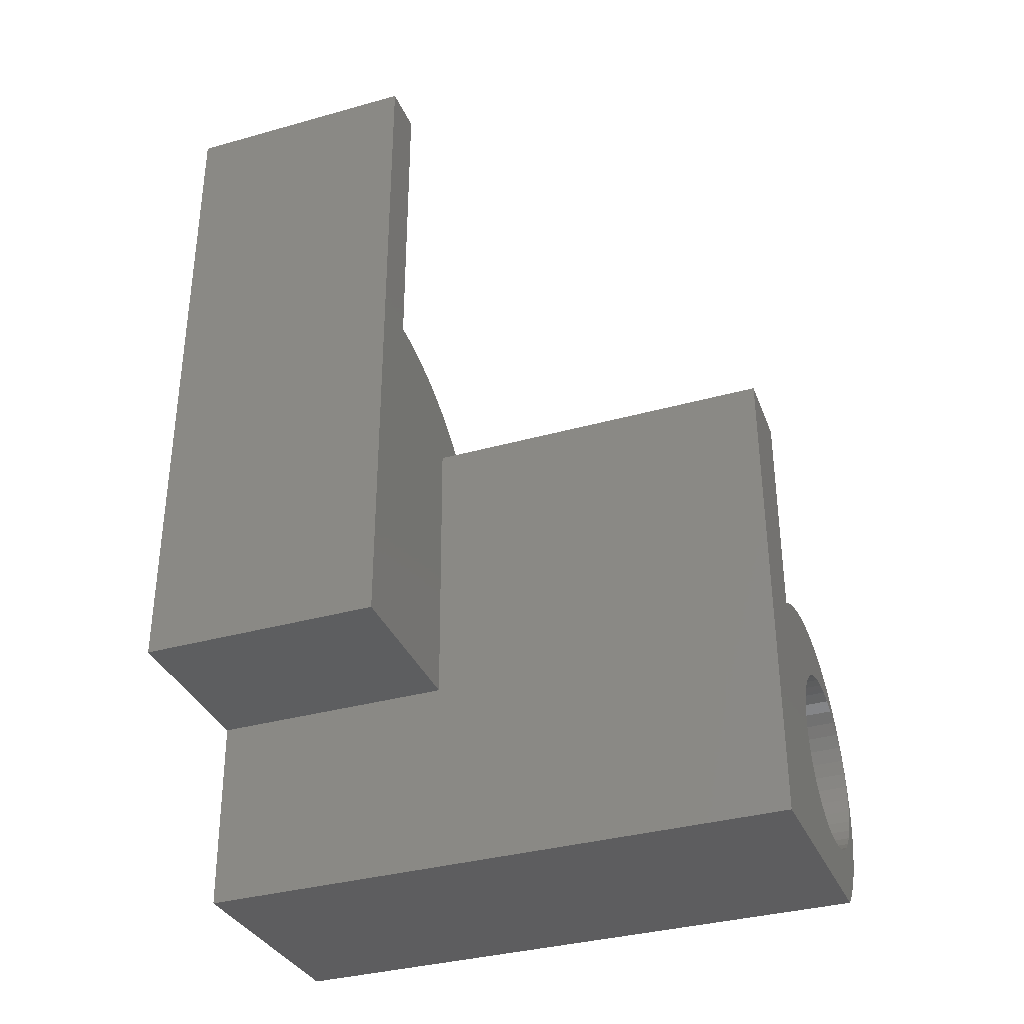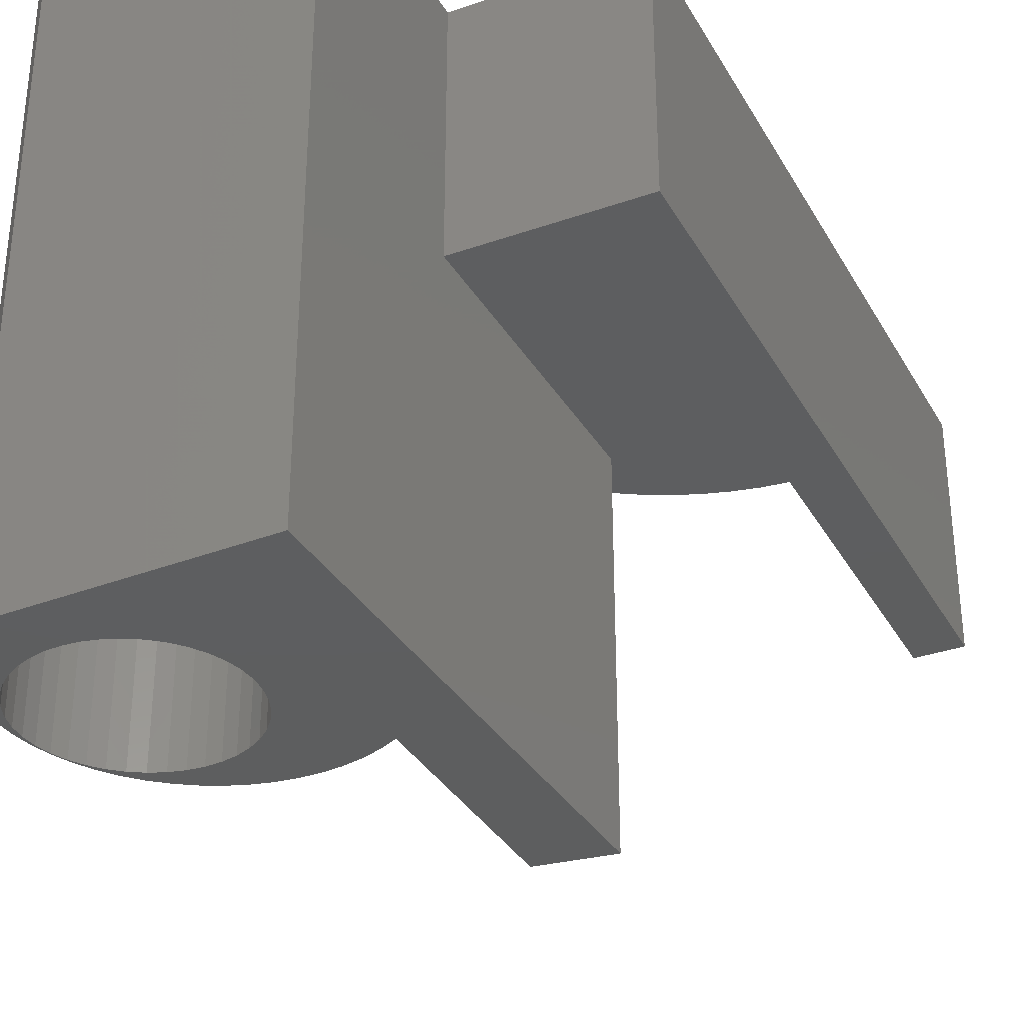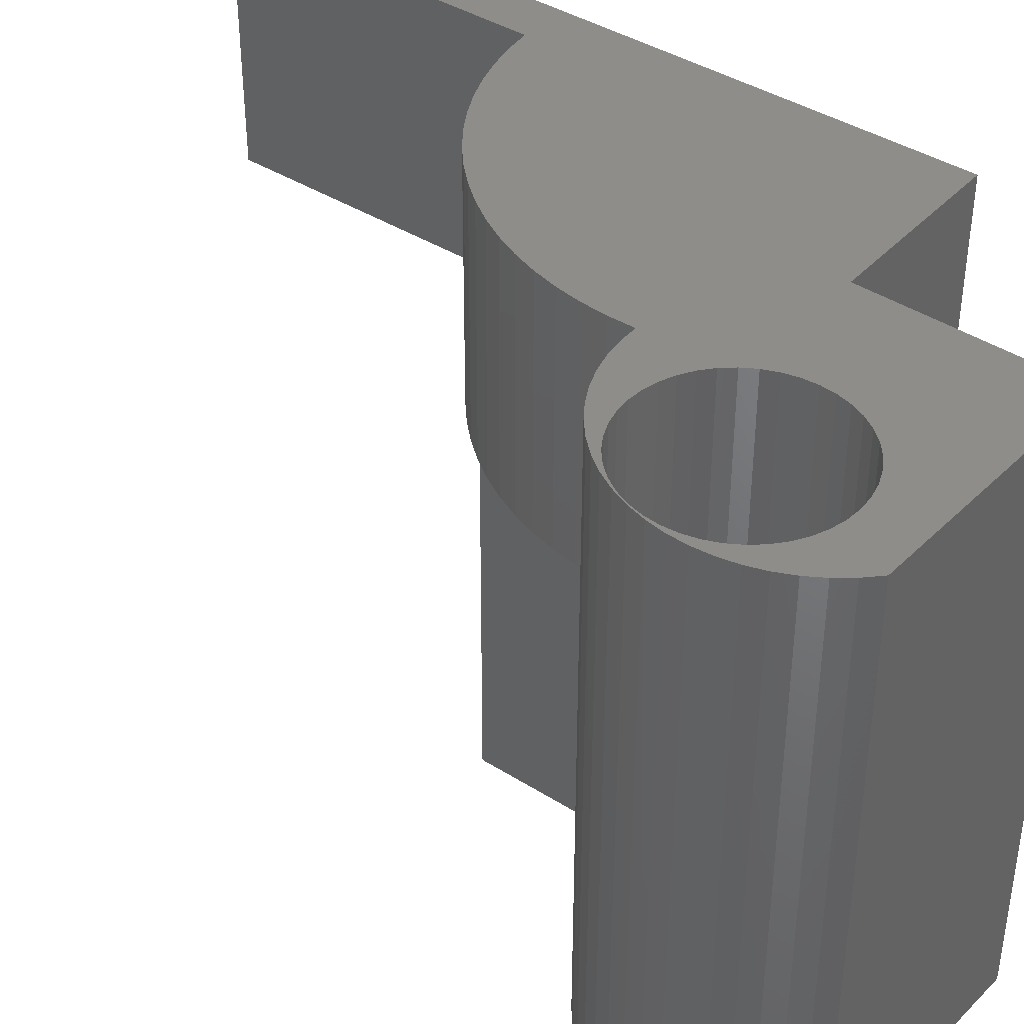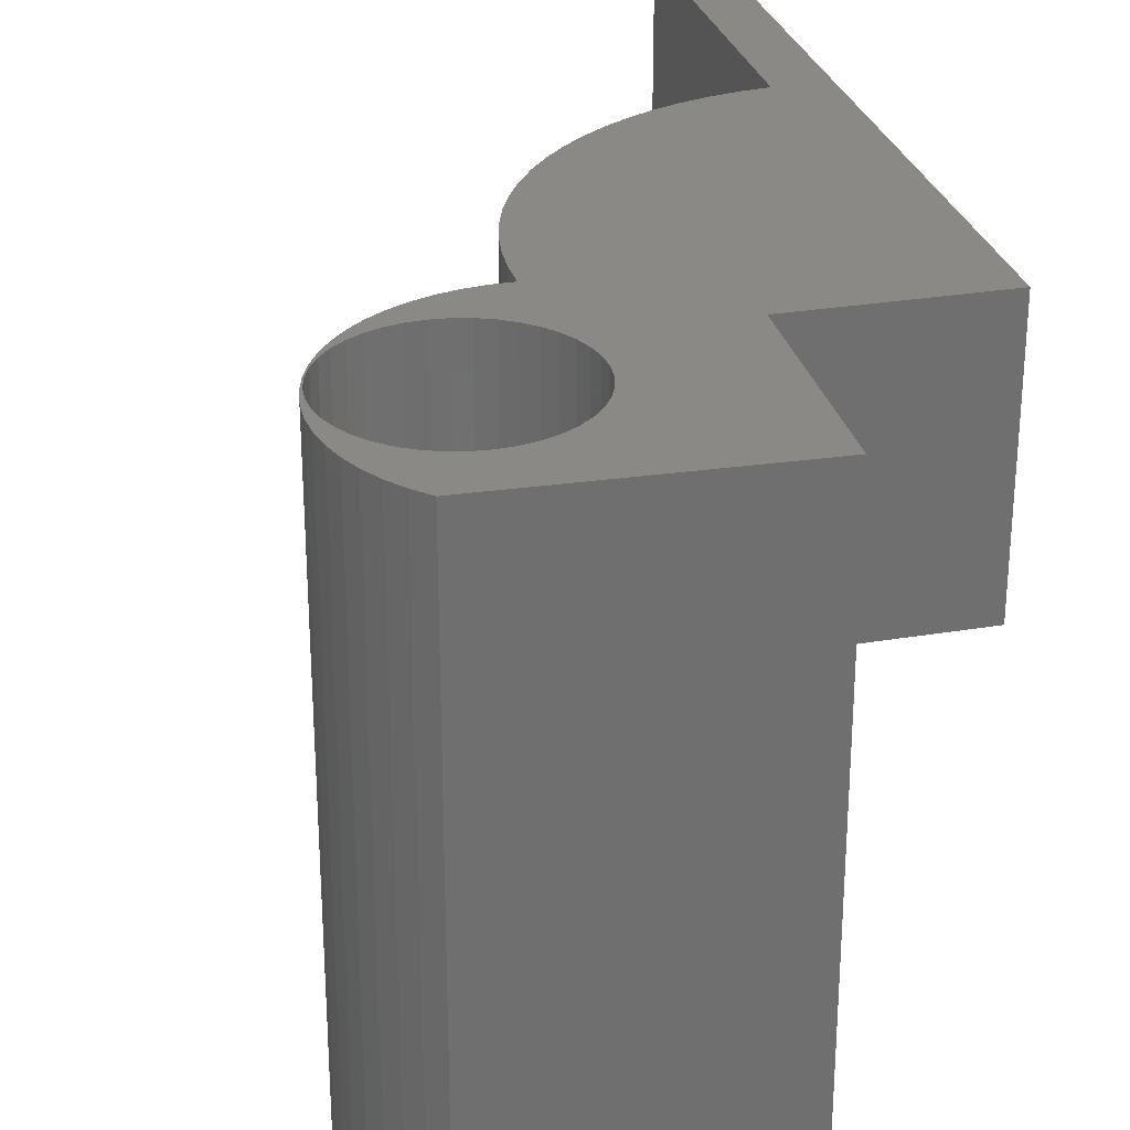
<metadata>
{"format":"stl","ext":"stl","renderer":"f3d","projection":"perspective","resolution":1024,"background":"white","views":[{"elev":-34.8,"azim":-69.4,"up":"+Z"},{"elev":-33.6,"azim":-154.5,"up":"+Y"},{"elev":40.2,"azim":128.0,"up":"+Y"},{"elev":28.6,"azim":165.8,"up":"+Y"}]}
</metadata>
<code>
# stl→obj: 278 verts, 556 faces
v -0.4002 -0.01587 -0.2623
v -0.4002 -0.4127 0.9243
v -0.4002 -0.01587 0.9243
v -0.4002 -0.4127 -0.2623
v -0.3183 -0.4127 0.9243
v -0.3183 -0.01587 0.9243
v -0.1081 -0.01587 -0.2623
v -0.1081 -0.4127 -0.2623
v -0.4002 0 0.9243
v -0.4002 0 -0.2623
v 0.1249 -0.4127 -0.07311
v 0.06064 -0.4127 -0.1252
v 0.09205 -0.4127 -0.118
v 0.1241 -0.4127 -0.1146
v 0.1221 -0.4127 -0.03176
v -0.1169 -0.4127 0.2344
v -0.2772 -0.4127 0.3876
v -0.3183 -0.4127 0.3924
v 0.1157 -0.4127 0.009199
v 0.03034 -0.4127 -0.1362
v -0.2366 -0.4127 0.3792
v 0.1059 -0.4127 0.04945
v 0.001587 -0.4127 -0.1508
v -0.1969 -0.4127 0.3674
v 0.09253 -0.4127 0.0887
v -0.1583 -0.4127 0.3522
v 0.07585 -0.4127 0.1266
v -0.1212 -0.4127 0.3336
v -0.08589 -0.4127 0.312
v 0.03298 -0.4127 0.1975
v 0.001587 -0.4127 0.2196
v 0.05595 -0.4127 0.163
v -0.05255 -0.4127 0.2873
v 0.007102 -0.4127 0.2299
v -0.02148 -0.4127 0.2599
v -0.3183 -0.01587 0.3924
v -0.3183 0 0.9243
v -0.1081 0 -0.2623
v -0.1169 -1.016 0.2344
v -0.1021 -1.016 -0.5952
v -0.1021 -0.01587 -0.5952
v 0.1249 0 -0.07311
v 0.1241 0 -0.1146
v 0.09205 0 -0.118
v 0.06064 0 -0.1252
v 0.1221 0 -0.03176
v -0.1169 0 0.2344
v -0.3183 0 0.3924
v -0.2772 0 0.3876
v 0.1157 0 0.009199
v 0.03034 0 -0.1362
v -0.2366 0 0.3792
v 0.1059 0 0.04945
v 0.001587 0 -0.1508
v -0.1969 0 0.3674
v 0.09253 0 0.0887
v -0.1583 0 0.3522
v 0.07585 0 0.1266
v -0.1212 0 0.3336
v -0.08589 0 0.312
v 0.03298 0 0.1975
v 0.05595 0 0.163
v 0.001587 0 0.2196
v -0.05255 0 0.2873
v 0.007102 0 0.2299
v -0.02148 0 0.2599
v 0.1249 -0.01587 -0.07311
v 0.1241 -0.01587 -0.1146
v 0.1221 -0.01587 -0.03176
v 0.1157 -0.01587 0.009199
v 0.1059 -0.01587 0.04945
v 0.09253 -0.01587 0.0887
v 0.07585 -0.01587 0.1266
v 0.05595 -0.01587 0.163
v 0.03298 -0.01587 0.1975
v 0.007102 -0.01587 0.2299
v -0.02148 -0.01587 0.2599
v -0.05255 -0.01587 0.2873
v -0.08589 -0.01587 0.312
v -0.1212 -0.01587 0.3336
v -0.1583 -0.01587 0.3522
v -0.1969 -0.01587 0.3674
v -0.2366 -0.01587 0.3792
v -0.2772 -0.01587 0.3876
v 0.3349 -0.01587 -0.5584
v 0.3127 -1.016 -0.5804
v 0.3127 -0.01587 -0.5804
v 0.335 -1.016 -0.5583
v 0.3543 -0.01587 -0.5339
v 0.3545 -1.016 -0.5337
v 0.3707 -0.01587 -0.5074
v 0.3709 -1.016 -0.5069
v 0.3839 -0.01587 -0.479
v 0.3841 -1.016 -0.4785
v 0.3937 -0.01587 -0.4494
v 0.3939 -1.016 -0.4486
v 0.4 -0.01587 -0.4188
v 0.4001 -1.016 -0.4178
v 0.4026 -0.01587 -0.3877
v 0.4026 -1.016 -0.3865
v 0.4016 -0.01587 -0.3564
v 0.4015 -1.016 -0.3552
v 0.3969 -0.01587 -0.3255
v 0.3966 -1.016 -0.3241
v 0.3887 -0.01587 -0.2954
v 0.3881 -1.016 -0.2939
v 0.3769 -0.01587 -0.2665
v 0.3762 -1.016 -0.2649
v 0.3619 -0.01587 -0.2391
v 0.3609 -1.016 -0.2375
v 0.3438 -0.01587 -0.2136
v 0.3425 -1.016 -0.212
v 0.3228 -0.01587 -0.1905
v 0.3212 -1.016 -0.1889
v 0.2992 -0.01587 -0.17
v 0.2973 -1.016 -0.1685
v 0.2735 -0.01587 -0.1523
v 0.2713 -1.016 -0.151
v 0.2458 -0.01587 -0.1378
v 0.2433 -1.016 -0.1367
v 0.2166 -0.01587 -0.1267
v 0.2139 -1.016 -0.1258
v 0.1863 -0.01587 -0.119
v 0.1833 -1.016 -0.1185
v 0.1553 -0.01587 -0.115
v 0.1522 -1.016 -0.1148
v 0.1208 -1.016 -0.1147
v 0.08957 -1.016 -0.1184
v 0.05904 -1.016 -0.1257
v 0.02957 -1.016 -0.1366
v 0.001587 -1.016 -0.1508
v 0.001587 -1.016 0.2196
v -0.1021 0 -0.5952
v 0.1472 -1.016 -0.4692
v 0.1286 -1.016 -0.4534
v 0.1128 -1.016 -0.4348
v 0.1 -1.016 -0.414
v 0.168 -1.016 -0.482
v 0.09068 -1.016 -0.3915
v 0.1906 -1.016 -0.4913
v 0.08498 -1.016 -0.3677
v 0.2143 -1.016 -0.497
v 0.2386 -1.016 -0.4989
v 0.08307 -1.016 -0.3434
v 0.263 -1.016 -0.497
v 0.2867 -1.016 -0.4913
v 0.3092 -1.016 -0.482
v 0.09068 -1.016 -0.2953
v 0.1 -1.016 -0.2728
v 0.08498 -1.016 -0.3191
v 0.1128 -1.016 -0.252
v 0.3301 -1.016 -0.4692
v 0.1286 -1.016 -0.2334
v 0.3486 -1.016 -0.4534
v 0.3645 -1.016 -0.4348
v 0.3772 -1.016 -0.414
v 0.1472 -1.016 -0.2175
v 0.3866 -1.016 -0.3915
v 0.168 -1.016 -0.2048
v 0.3923 -1.016 -0.3677
v 0.1906 -1.016 -0.1954
v 0.3942 -1.016 -0.3434
v 0.3923 -1.016 -0.3191
v 0.2143 -1.016 -0.1897
v 0.3866 -1.016 -0.2953
v 0.3772 -1.016 -0.2728
v 0.2386 -1.016 -0.1878
v 0.3645 -1.016 -0.252
v 0.263 -1.016 -0.1897
v 0.3486 -1.016 -0.2334
v 0.2867 -1.016 -0.1954
v 0.3301 -1.016 -0.2175
v 0.3092 -1.016 -0.2048
v 0.09083 0 -0.2623
v 0.1035 0 -0.2264
v 0.1133 0 -0.1897
v 0.1202 0 -0.1524
v 0.3127 0 -0.5804
v 0.3349 0 -0.5584
v 0.3543 0 -0.5339
v 0.3707 0 -0.5074
v 0.3839 0 -0.479
v 0.3937 0 -0.4494
v 0.4 0 -0.4188
v 0.4026 0 -0.3877
v 0.4016 0 -0.3564
v 0.3969 0 -0.3255
v 0.3887 0 -0.2954
v 0.3769 0 -0.2665
v 0.3619 0 -0.2391
v 0.3438 0 -0.2136
v 0.3228 0 -0.1905
v 0.2992 0 -0.17
v 0.2735 0 -0.1523
v 0.2458 0 -0.1378
v 0.2166 0 -0.1267
v 0.1863 0 -0.119
v 0.1553 0 -0.115
v 0.1472 0 -0.4692
v 0.1286 0 -0.4534
v 0.1128 0 -0.4348
v 0.168 0 -0.482
v 0.1 0 -0.414
v 0.1906 0 -0.4913
v 0.09068 0 -0.3915
v 0.08498 0 -0.3677
v 0.2143 0 -0.497
v 0.2386 0 -0.4989
v 0.08307 0 -0.3434
v 0.263 0 -0.497
v 0.08498 0 -0.3191
v 0.2867 0 -0.4913
v 0.09068 0 -0.2953
v 0.3092 0 -0.482
v 0.1 0 -0.2728
v 0.1128 0 -0.252
v 0.3301 0 -0.4692
v 0.1286 0 -0.2334
v 0.3486 0 -0.4534
v 0.1472 0 -0.2175
v 0.3645 0 -0.4348
v 0.3772 0 -0.414
v 0.168 0 -0.2048
v 0.3866 0 -0.3915
v 0.1906 0 -0.1954
v 0.3923 0 -0.3677
v 0.3942 0 -0.3434
v 0.3923 0 -0.3191
v 0.2143 0 -0.1897
v 0.3866 0 -0.2953
v 0.3772 0 -0.2728
v 0.2386 0 -0.1878
v 0.3645 0 -0.252
v 0.263 0 -0.1897
v 0.3486 0 -0.2334
v 0.3092 0 -0.2048
v 0.2867 0 -0.1954
v 0.3301 0 -0.2175
v 0.3923 -0.01587 -0.3191
v 0.3942 -0.01587 -0.3434
v 0.3866 -0.01587 -0.2953
v 0.3772 -0.01587 -0.2728
v 0.3645 -0.01587 -0.252
v 0.3486 -0.01587 -0.2334
v 0.3301 -0.01587 -0.2175
v 0.3092 -0.01587 -0.2048
v 0.2867 -0.01587 -0.1954
v 0.263 -0.01587 -0.1897
v 0.2386 -0.01587 -0.1878
v 0.2143 -0.01587 -0.1897
v 0.1906 -0.01587 -0.1954
v 0.168 -0.01587 -0.2048
v 0.1472 -0.01587 -0.2175
v 0.1286 -0.01587 -0.2334
v 0.1128 -0.01587 -0.252
v 0.1 -0.01587 -0.2728
v 0.09068 -0.01587 -0.2953
v 0.08498 -0.01587 -0.3191
v 0.08307 -0.01587 -0.3434
v 0.08498 -0.01587 -0.3677
v 0.09068 -0.01587 -0.3915
v 0.1 -0.01587 -0.414
v 0.1128 -0.01587 -0.4348
v 0.1286 -0.01587 -0.4534
v 0.1472 -0.01587 -0.4692
v 0.168 -0.01587 -0.482
v 0.1906 -0.01587 -0.4913
v 0.2143 -0.01587 -0.497
v 0.2386 -0.01587 -0.4989
v 0.263 -0.01587 -0.497
v 0.2867 -0.01587 -0.4913
v 0.3092 -0.01587 -0.482
v 0.3301 -0.01587 -0.4692
v 0.3486 -0.01587 -0.4534
v 0.3645 -0.01587 -0.4348
v 0.3772 -0.01587 -0.414
v 0.3866 -0.01587 -0.3915
v 0.3923 -0.01587 -0.3677
f 1 2 3
f 1 4 2
f 3 5 6
f 3 2 5
f 7 4 1
f 7 8 4
f 1 3 9
f 1 9 10
f 11 12 13
f 11 13 14
f 15 12 11
f 16 4 8
f 16 17 18
f 16 18 4
f 19 20 12
f 19 12 15
f 21 17 16
f 22 23 20
f 22 20 19
f 24 21 16
f 25 23 22
f 26 24 16
f 27 23 25
f 28 26 16
f 29 28 16
f 30 31 32
f 33 29 16
f 34 31 30
f 35 16 31
f 35 33 16
f 35 31 34
f 5 2 18
f 2 4 18
f 31 23 32
f 32 23 27
f 6 18 36
f 6 5 18
f 3 6 37
f 3 37 9
f 7 1 10
f 7 10 38
f 8 39 16
f 8 40 39
f 41 8 7
f 41 40 8
f 42 43 44
f 42 44 45
f 46 42 45
f 47 38 10
f 47 48 49
f 47 10 48
f 50 45 51
f 50 46 45
f 52 47 49
f 53 51 54
f 53 50 51
f 55 47 52
f 56 53 54
f 57 47 55
f 58 56 54
f 59 47 57
f 60 47 59
f 61 62 63
f 64 47 60
f 65 61 63
f 66 63 47
f 66 47 64
f 66 65 63
f 37 48 9
f 9 48 10
f 63 62 54
f 62 58 54
f 67 14 68
f 67 11 14
f 69 15 11
f 69 11 67
f 70 19 15
f 70 15 69
f 71 22 19
f 71 19 70
f 72 25 22
f 72 22 71
f 73 27 25
f 73 25 72
f 74 32 27
f 74 27 73
f 75 30 32
f 75 32 74
f 76 34 30
f 76 30 75
f 77 35 34
f 77 34 76
f 78 33 35
f 78 35 77
f 79 29 33
f 79 33 78
f 80 28 29
f 80 29 79
f 81 26 28
f 81 24 26
f 81 28 80
f 82 24 81
f 83 24 82
f 83 21 24
f 84 21 83
f 84 17 21
f 36 17 84
f 36 18 17
f 85 86 87
f 85 88 86
f 89 90 88
f 89 88 85
f 91 92 90
f 91 90 89
f 93 94 92
f 93 92 91
f 95 96 94
f 95 94 93
f 97 98 96
f 97 96 95
f 99 100 98
f 99 98 97
f 101 102 100
f 101 100 99
f 103 104 102
f 103 102 101
f 105 106 104
f 105 104 103
f 107 108 106
f 107 106 105
f 109 108 107
f 109 110 108
f 111 110 109
f 111 112 110
f 113 112 111
f 113 114 112
f 115 114 113
f 115 116 114
f 117 116 115
f 117 118 116
f 119 118 117
f 119 120 118
f 121 120 119
f 121 122 120
f 123 122 121
f 123 124 122
f 125 124 123
f 125 126 124
f 14 126 125
f 14 127 126
f 68 14 125
f 13 127 14
f 13 128 127
f 12 128 13
f 12 129 128
f 20 130 129
f 20 129 12
f 23 131 130
f 23 130 20
f 31 131 23
f 31 132 131
f 16 132 31
f 16 39 132
f 6 36 48
f 6 48 37
f 41 7 38
f 41 38 133
f 87 40 41
f 87 86 40
f 134 135 40
f 136 40 135
f 137 40 136
f 138 134 40
f 139 40 137
f 140 138 40
f 141 40 139
f 86 142 140
f 86 140 40
f 143 142 86
f 144 40 141
f 145 143 86
f 146 145 86
f 146 86 88
f 147 88 90
f 147 146 88
f 131 148 149
f 131 150 148
f 131 144 150
f 131 40 144
f 151 131 149
f 92 147 90
f 92 152 147
f 130 131 151
f 153 130 151
f 94 154 152
f 94 152 92
f 129 130 153
f 96 154 94
f 96 155 154
f 156 155 96
f 128 129 153
f 128 153 157
f 98 156 96
f 158 156 98
f 127 157 159
f 127 128 157
f 100 158 98
f 160 158 100
f 126 159 161
f 126 127 159
f 102 160 100
f 162 160 102
f 124 126 161
f 104 162 102
f 163 162 104
f 122 161 164
f 122 124 161
f 106 165 163
f 106 163 104
f 166 165 106
f 120 164 167
f 120 122 164
f 108 166 106
f 168 166 108
f 39 40 131
f 118 167 169
f 118 120 167
f 110 170 168
f 110 168 108
f 116 169 171
f 116 118 169
f 112 172 170
f 112 170 110
f 114 116 171
f 114 173 172
f 114 171 173
f 114 172 112
f 132 39 131
f 67 68 43
f 67 43 42
f 69 42 46
f 69 67 42
f 70 46 50
f 70 69 46
f 71 50 53
f 71 70 50
f 72 53 56
f 72 71 53
f 73 56 58
f 73 72 56
f 74 58 62
f 74 73 58
f 75 62 61
f 75 74 62
f 76 61 65
f 76 75 61
f 77 65 66
f 77 76 65
f 78 66 64
f 78 77 66
f 79 64 60
f 79 78 64
f 80 60 59
f 80 79 60
f 81 59 57
f 81 80 59
f 82 81 57
f 82 57 55
f 83 82 55
f 83 55 52
f 84 83 52
f 84 52 49
f 36 84 49
f 36 49 48
f 54 174 38
f 175 174 54
f 51 175 54
f 176 175 51
f 45 176 51
f 177 176 45
f 44 177 45
f 43 177 44
f 47 54 38
f 63 54 47
f 85 87 178
f 85 178 179
f 89 179 180
f 89 85 179
f 91 180 181
f 91 89 180
f 93 181 182
f 93 91 181
f 95 182 183
f 95 93 182
f 97 183 184
f 97 95 183
f 99 184 185
f 99 97 184
f 101 185 186
f 101 99 185
f 103 186 187
f 103 101 186
f 105 187 188
f 105 103 187
f 107 188 189
f 107 105 188
f 109 189 190
f 109 107 189
f 111 190 191
f 111 109 190
f 113 111 191
f 113 191 192
f 115 113 192
f 115 192 193
f 117 115 193
f 117 193 194
f 119 117 194
f 119 194 195
f 121 119 195
f 121 195 196
f 123 121 196
f 123 196 197
f 125 123 197
f 125 197 198
f 68 125 198
f 68 198 43
f 87 41 133
f 87 133 178
f 199 133 200
f 201 200 133
f 202 133 199
f 203 201 133
f 204 133 202
f 205 133 38
f 205 203 133
f 206 205 38
f 178 204 207
f 178 133 204
f 208 178 207
f 209 206 38
f 210 178 208
f 211 209 38
f 212 178 210
f 212 179 178
f 213 211 38
f 214 179 212
f 214 180 179
f 174 215 213
f 174 213 38
f 216 215 174
f 181 180 214
f 181 214 217
f 175 216 174
f 218 216 175
f 182 181 217
f 182 217 219
f 176 218 175
f 220 218 176
f 183 182 219
f 183 219 221
f 222 183 221
f 223 220 176
f 177 223 176
f 184 183 222
f 224 184 222
f 225 223 177
f 185 184 224
f 226 185 224
f 198 225 177
f 198 177 43
f 186 185 226
f 227 186 226
f 197 225 198
f 187 186 227
f 228 187 227
f 196 229 225
f 196 225 197
f 188 228 230
f 188 187 228
f 231 188 230
f 195 232 229
f 195 229 196
f 189 188 231
f 233 189 231
f 194 234 232
f 194 232 195
f 190 233 235
f 190 189 233
f 193 236 237
f 193 237 234
f 193 234 194
f 191 235 238
f 191 190 235
f 192 236 193
f 192 191 238
f 192 238 236
f 239 240 162
f 239 162 163
f 241 163 165
f 241 239 163
f 242 165 166
f 242 241 165
f 243 242 166
f 243 166 168
f 244 243 168
f 244 168 170
f 245 170 172
f 245 244 170
f 246 245 172
f 246 172 173
f 246 173 171
f 247 171 169
f 247 246 171
f 248 169 167
f 248 247 169
f 249 248 167
f 250 167 164
f 250 249 167
f 251 164 161
f 251 250 164
f 252 161 159
f 252 251 161
f 253 159 157
f 253 157 153
f 253 252 159
f 254 253 153
f 255 153 151
f 255 254 153
f 256 151 149
f 256 255 151
f 257 149 148
f 257 148 150
f 257 256 149
f 258 257 150
f 259 150 144
f 259 258 150
f 260 144 141
f 260 141 139
f 260 259 144
f 261 260 139
f 262 139 137
f 262 137 136
f 262 261 139
f 263 262 136
f 264 136 135
f 264 135 134
f 264 263 136
f 265 134 138
f 265 264 134
f 266 265 138
f 267 138 140
f 267 140 142
f 267 266 138
f 268 142 143
f 268 267 142
f 269 268 143
f 270 269 143
f 270 143 145
f 271 270 145
f 271 145 146
f 272 271 146
f 272 146 147
f 273 272 147
f 273 147 152
f 274 273 152
f 274 152 154
f 274 154 155
f 275 274 155
f 276 275 155
f 276 155 156
f 276 156 158
f 277 276 158
f 278 277 158
f 278 158 160
f 278 160 162
f 240 278 162
f 239 227 240
f 239 228 227
f 241 230 228
f 241 228 239
f 242 231 230
f 242 230 241
f 243 231 242
f 243 233 231
f 244 233 243
f 244 235 233
f 245 238 235
f 245 235 244
f 246 238 245
f 246 236 238
f 247 237 236
f 247 236 246
f 248 234 237
f 248 237 247
f 249 232 234
f 249 234 248
f 250 229 232
f 250 232 249
f 251 225 229
f 251 229 250
f 252 223 225
f 252 225 251
f 253 220 223
f 253 223 252
f 254 218 220
f 254 220 253
f 255 216 218
f 255 218 254
f 256 215 216
f 256 216 255
f 257 213 215
f 257 215 256
f 258 211 213
f 258 213 257
f 259 209 211
f 259 211 258
f 260 206 209
f 260 209 259
f 261 205 206
f 261 206 260
f 262 203 205
f 262 205 261
f 263 201 203
f 263 203 262
f 264 200 201
f 264 201 263
f 265 199 200
f 265 200 264
f 266 202 199
f 266 199 265
f 267 204 202
f 267 202 266
f 268 207 204
f 268 204 267
f 269 207 268
f 269 208 207
f 270 208 269
f 270 210 208
f 271 210 270
f 271 212 210
f 272 212 271
f 272 214 212
f 273 214 272
f 273 217 214
f 274 217 273
f 274 219 217
f 275 219 274
f 275 221 219
f 276 221 275
f 276 222 221
f 277 222 276
f 277 224 222
f 278 224 277
f 278 226 224
f 240 227 226
f 240 226 278

</code>
